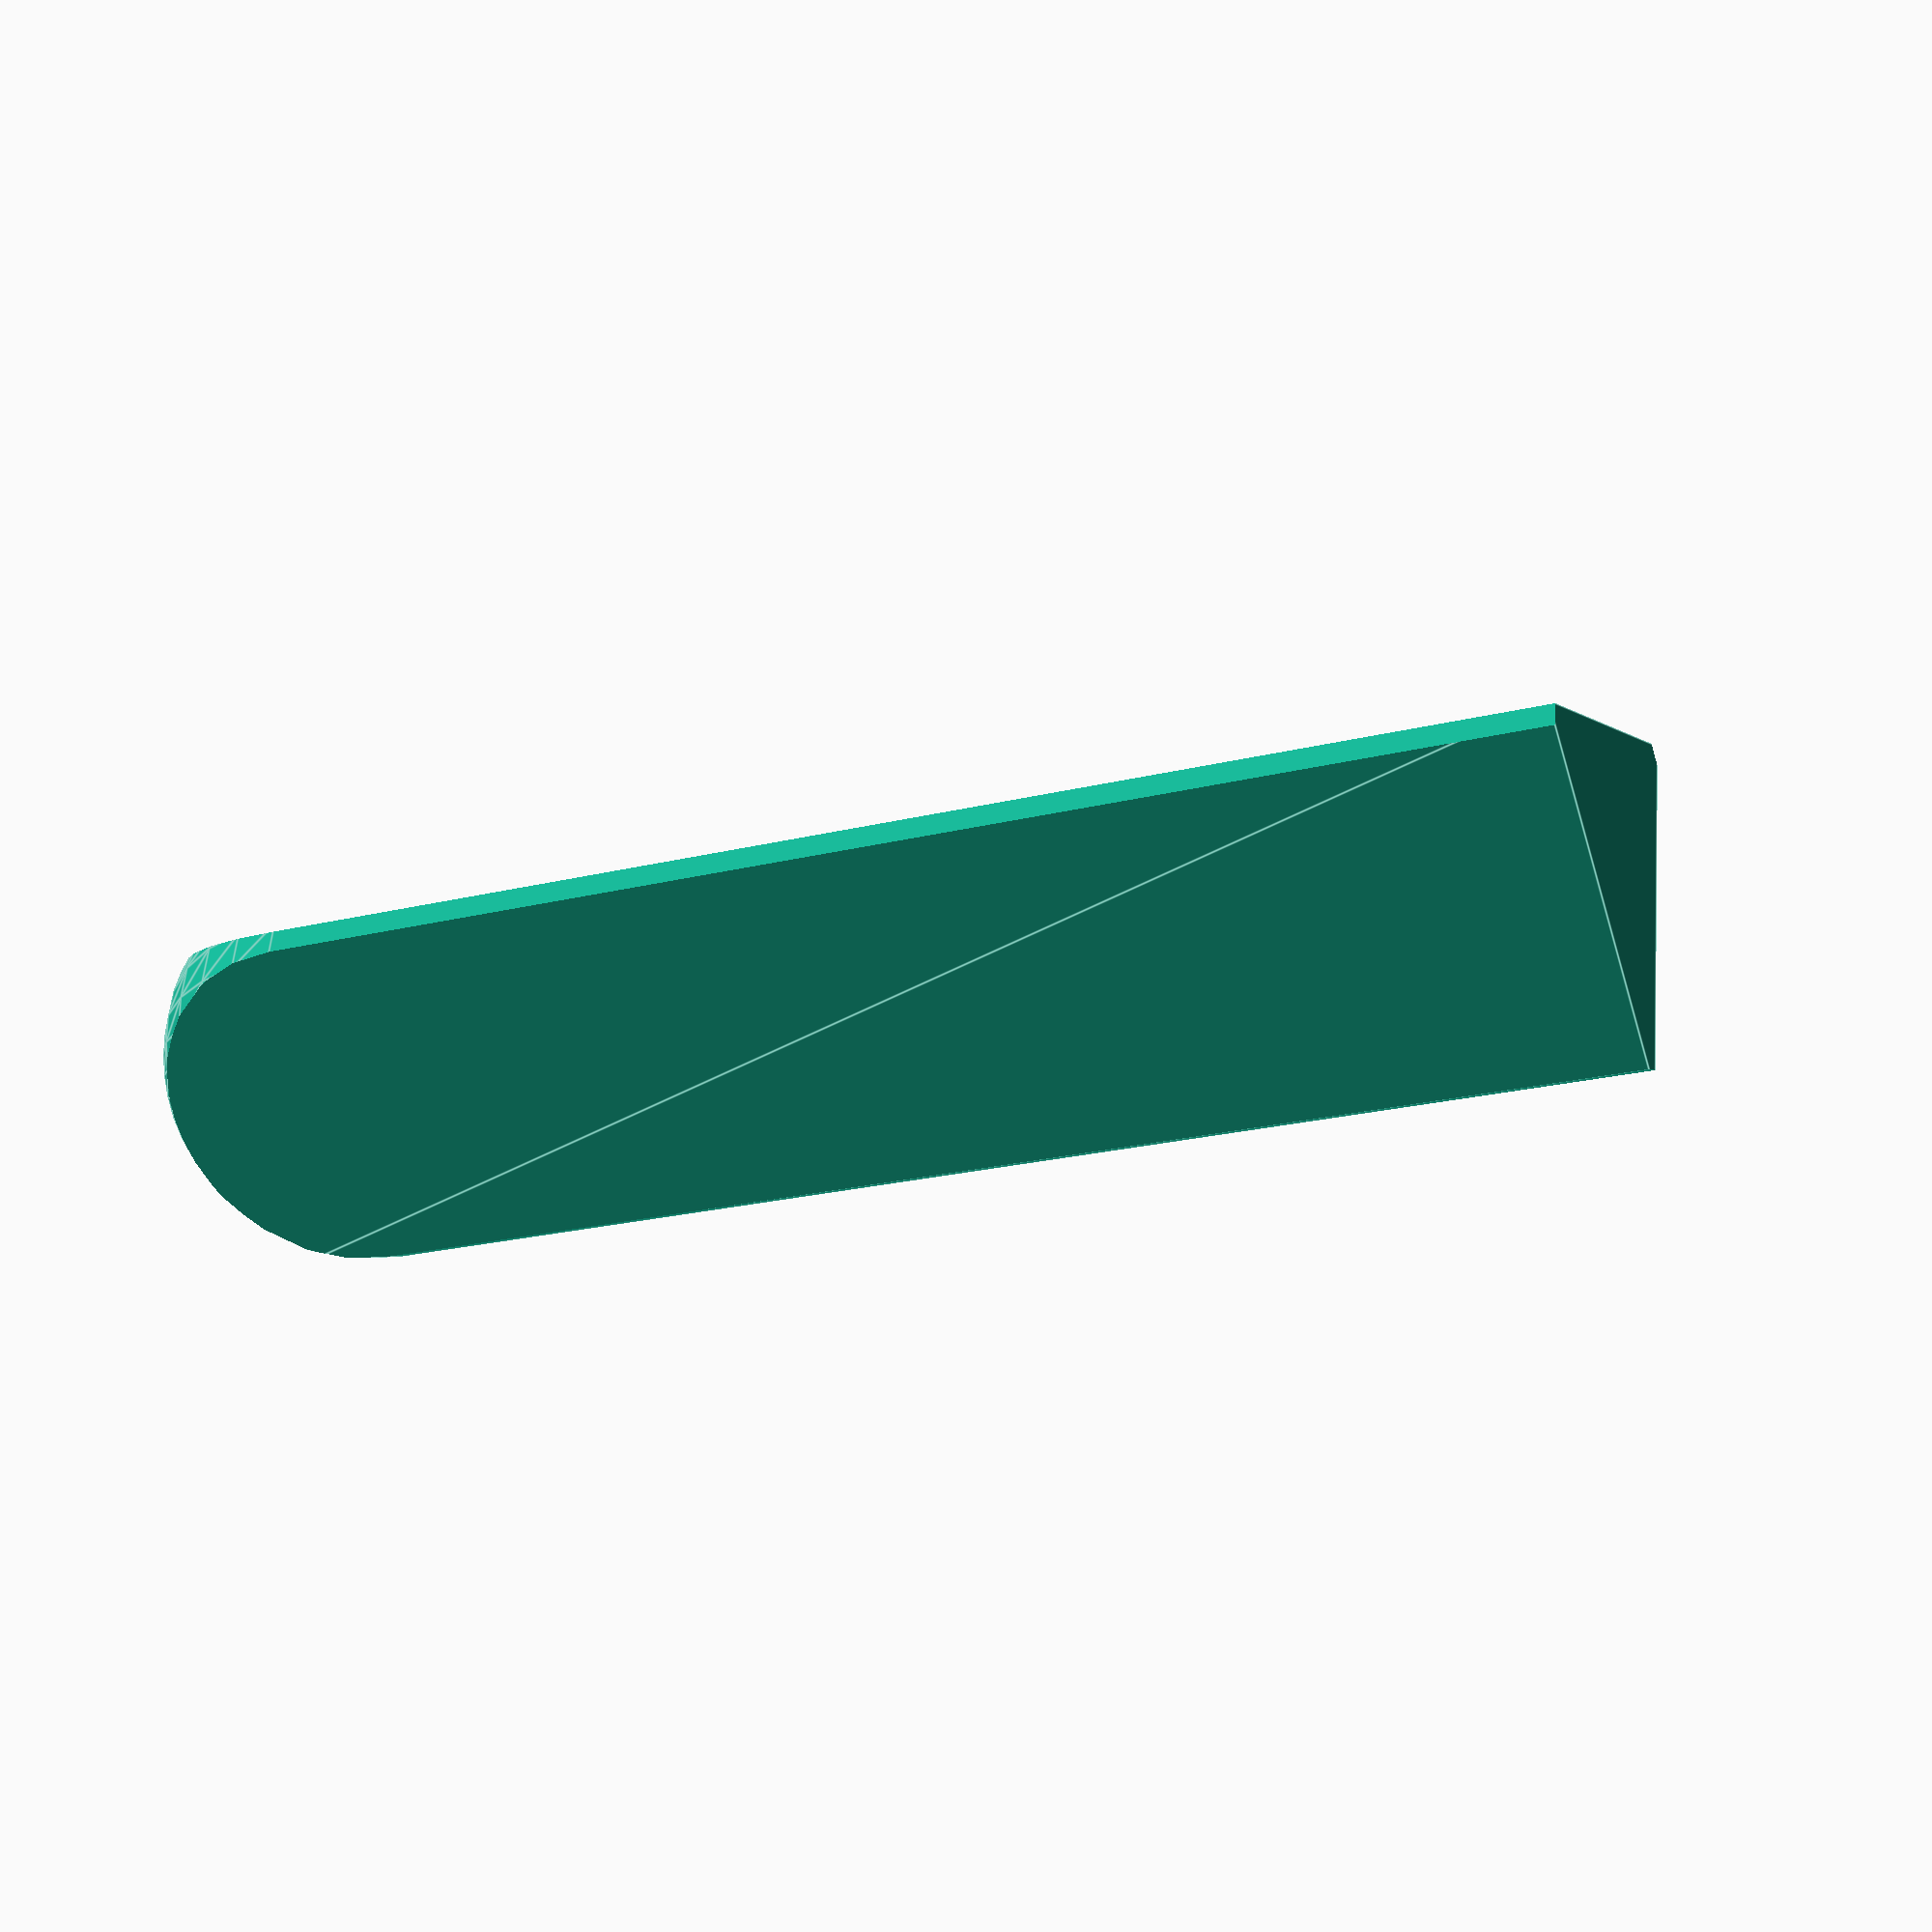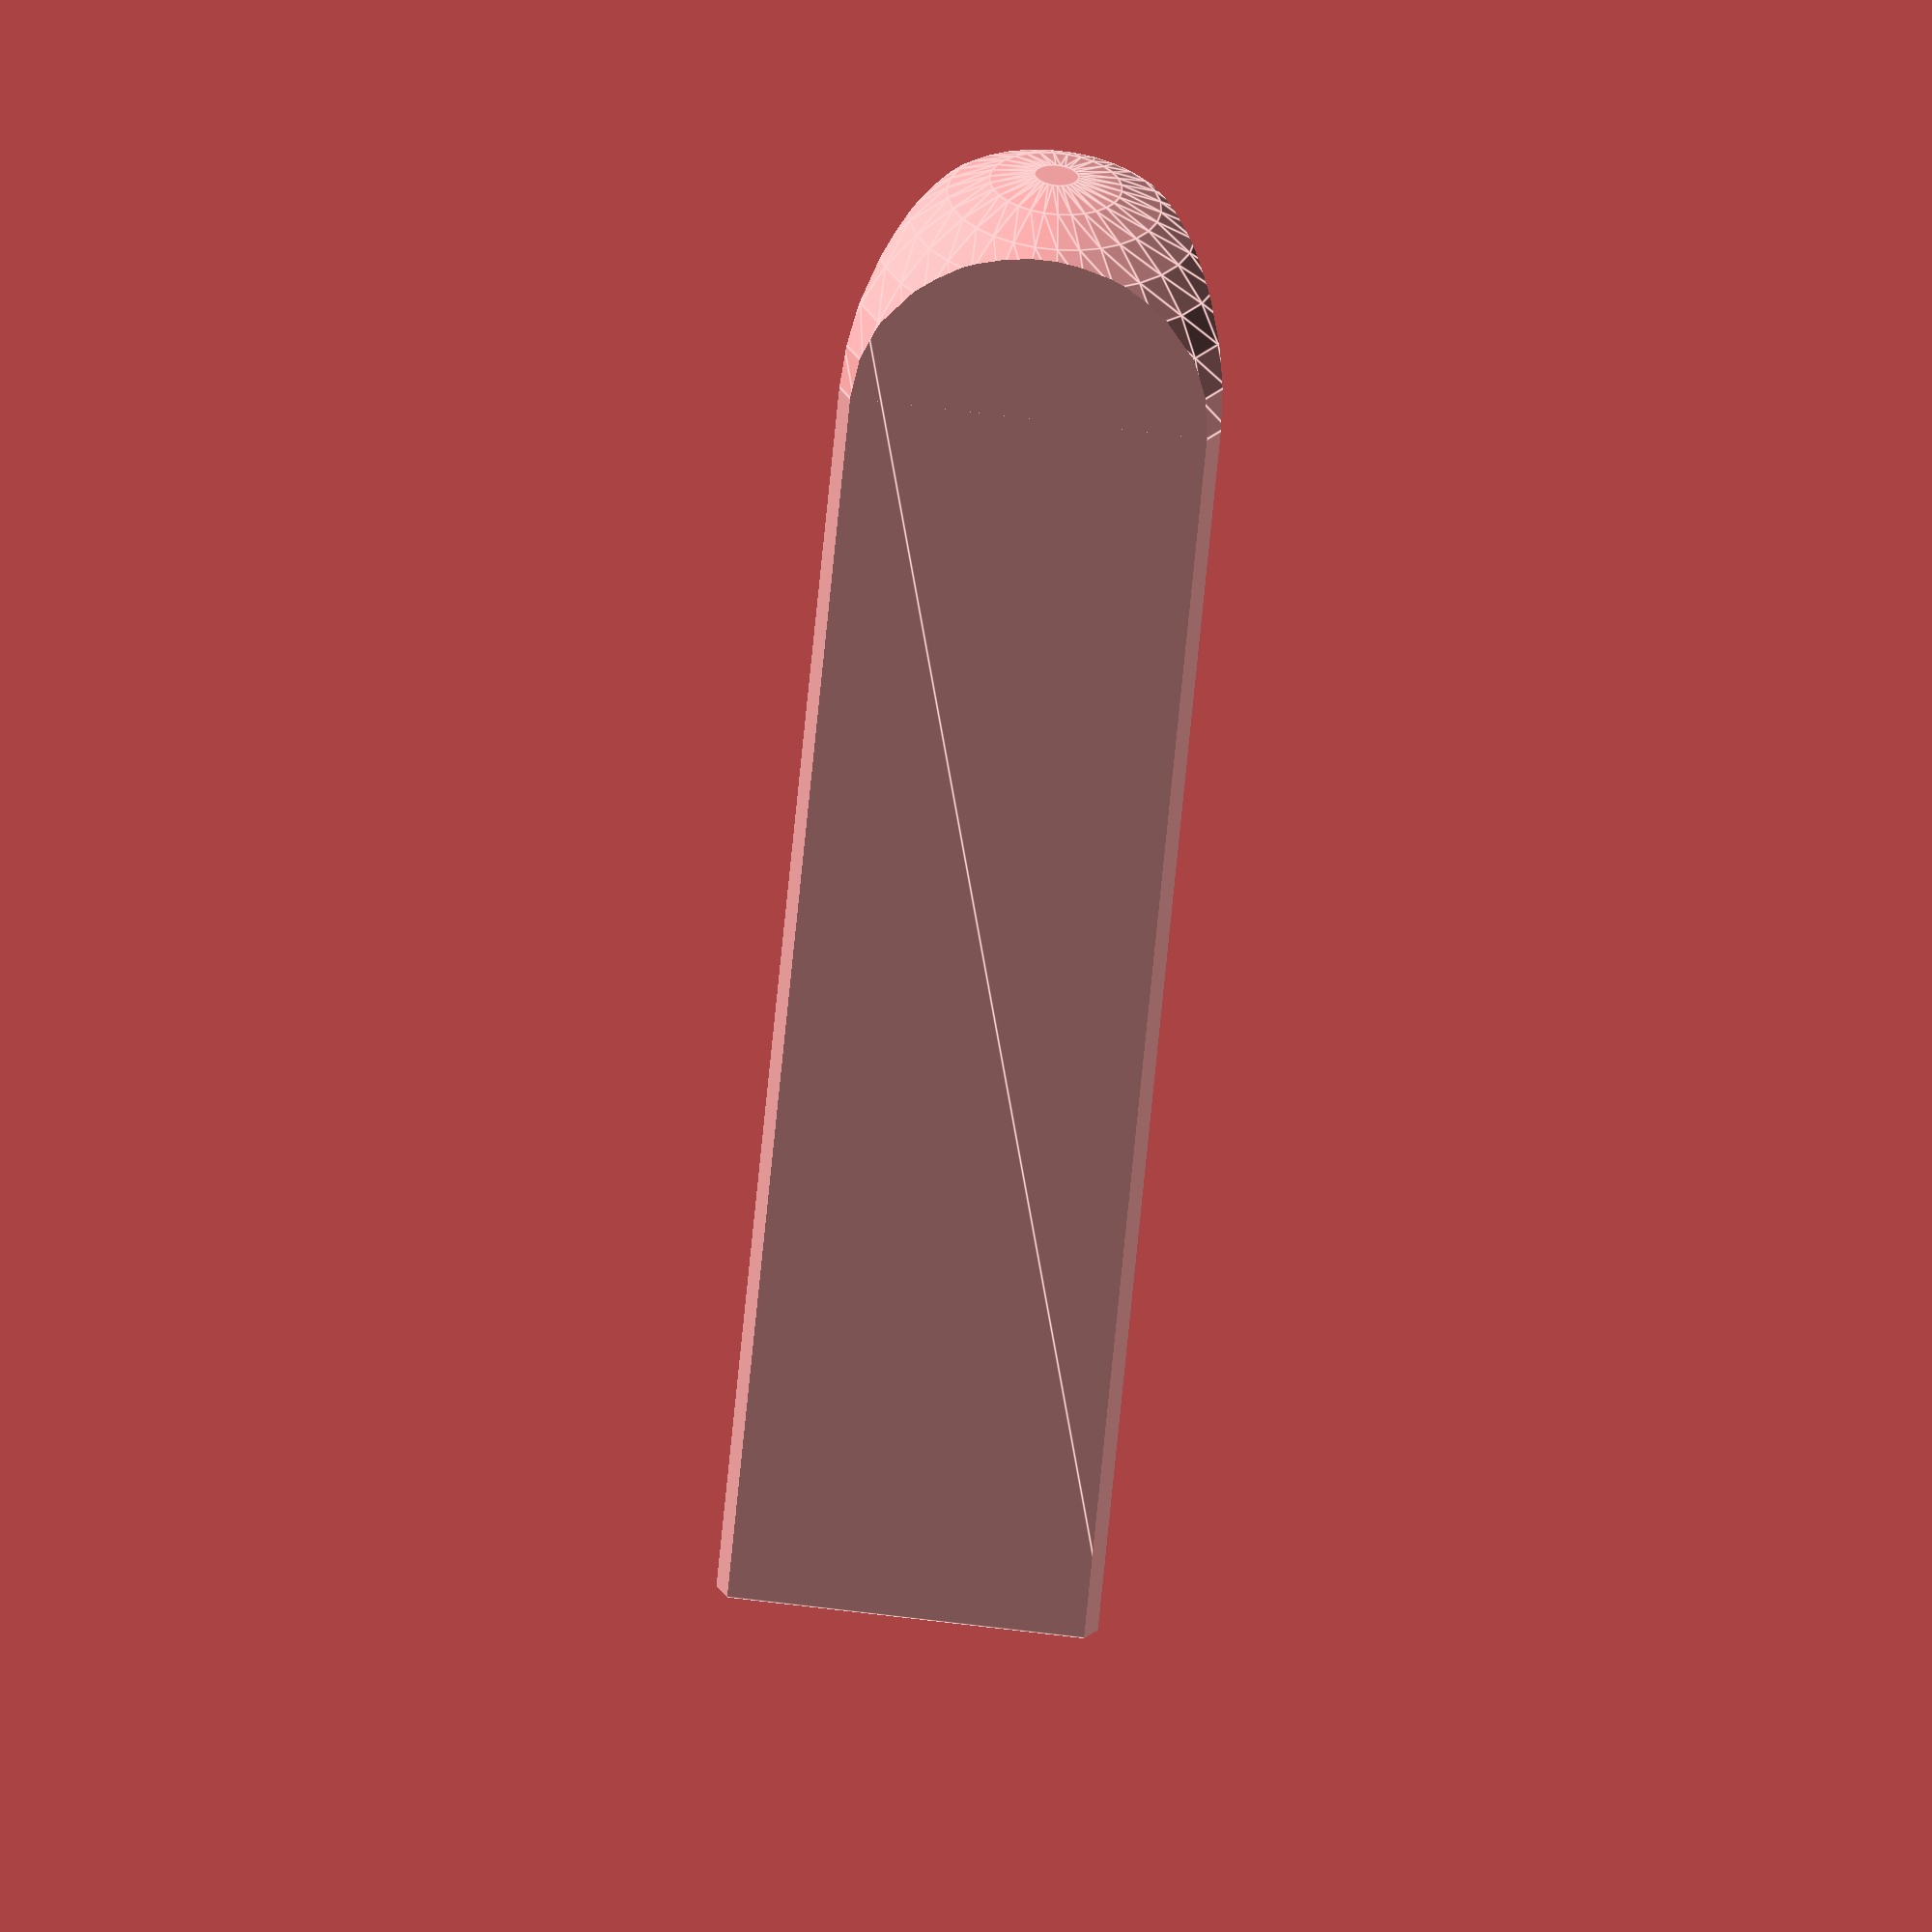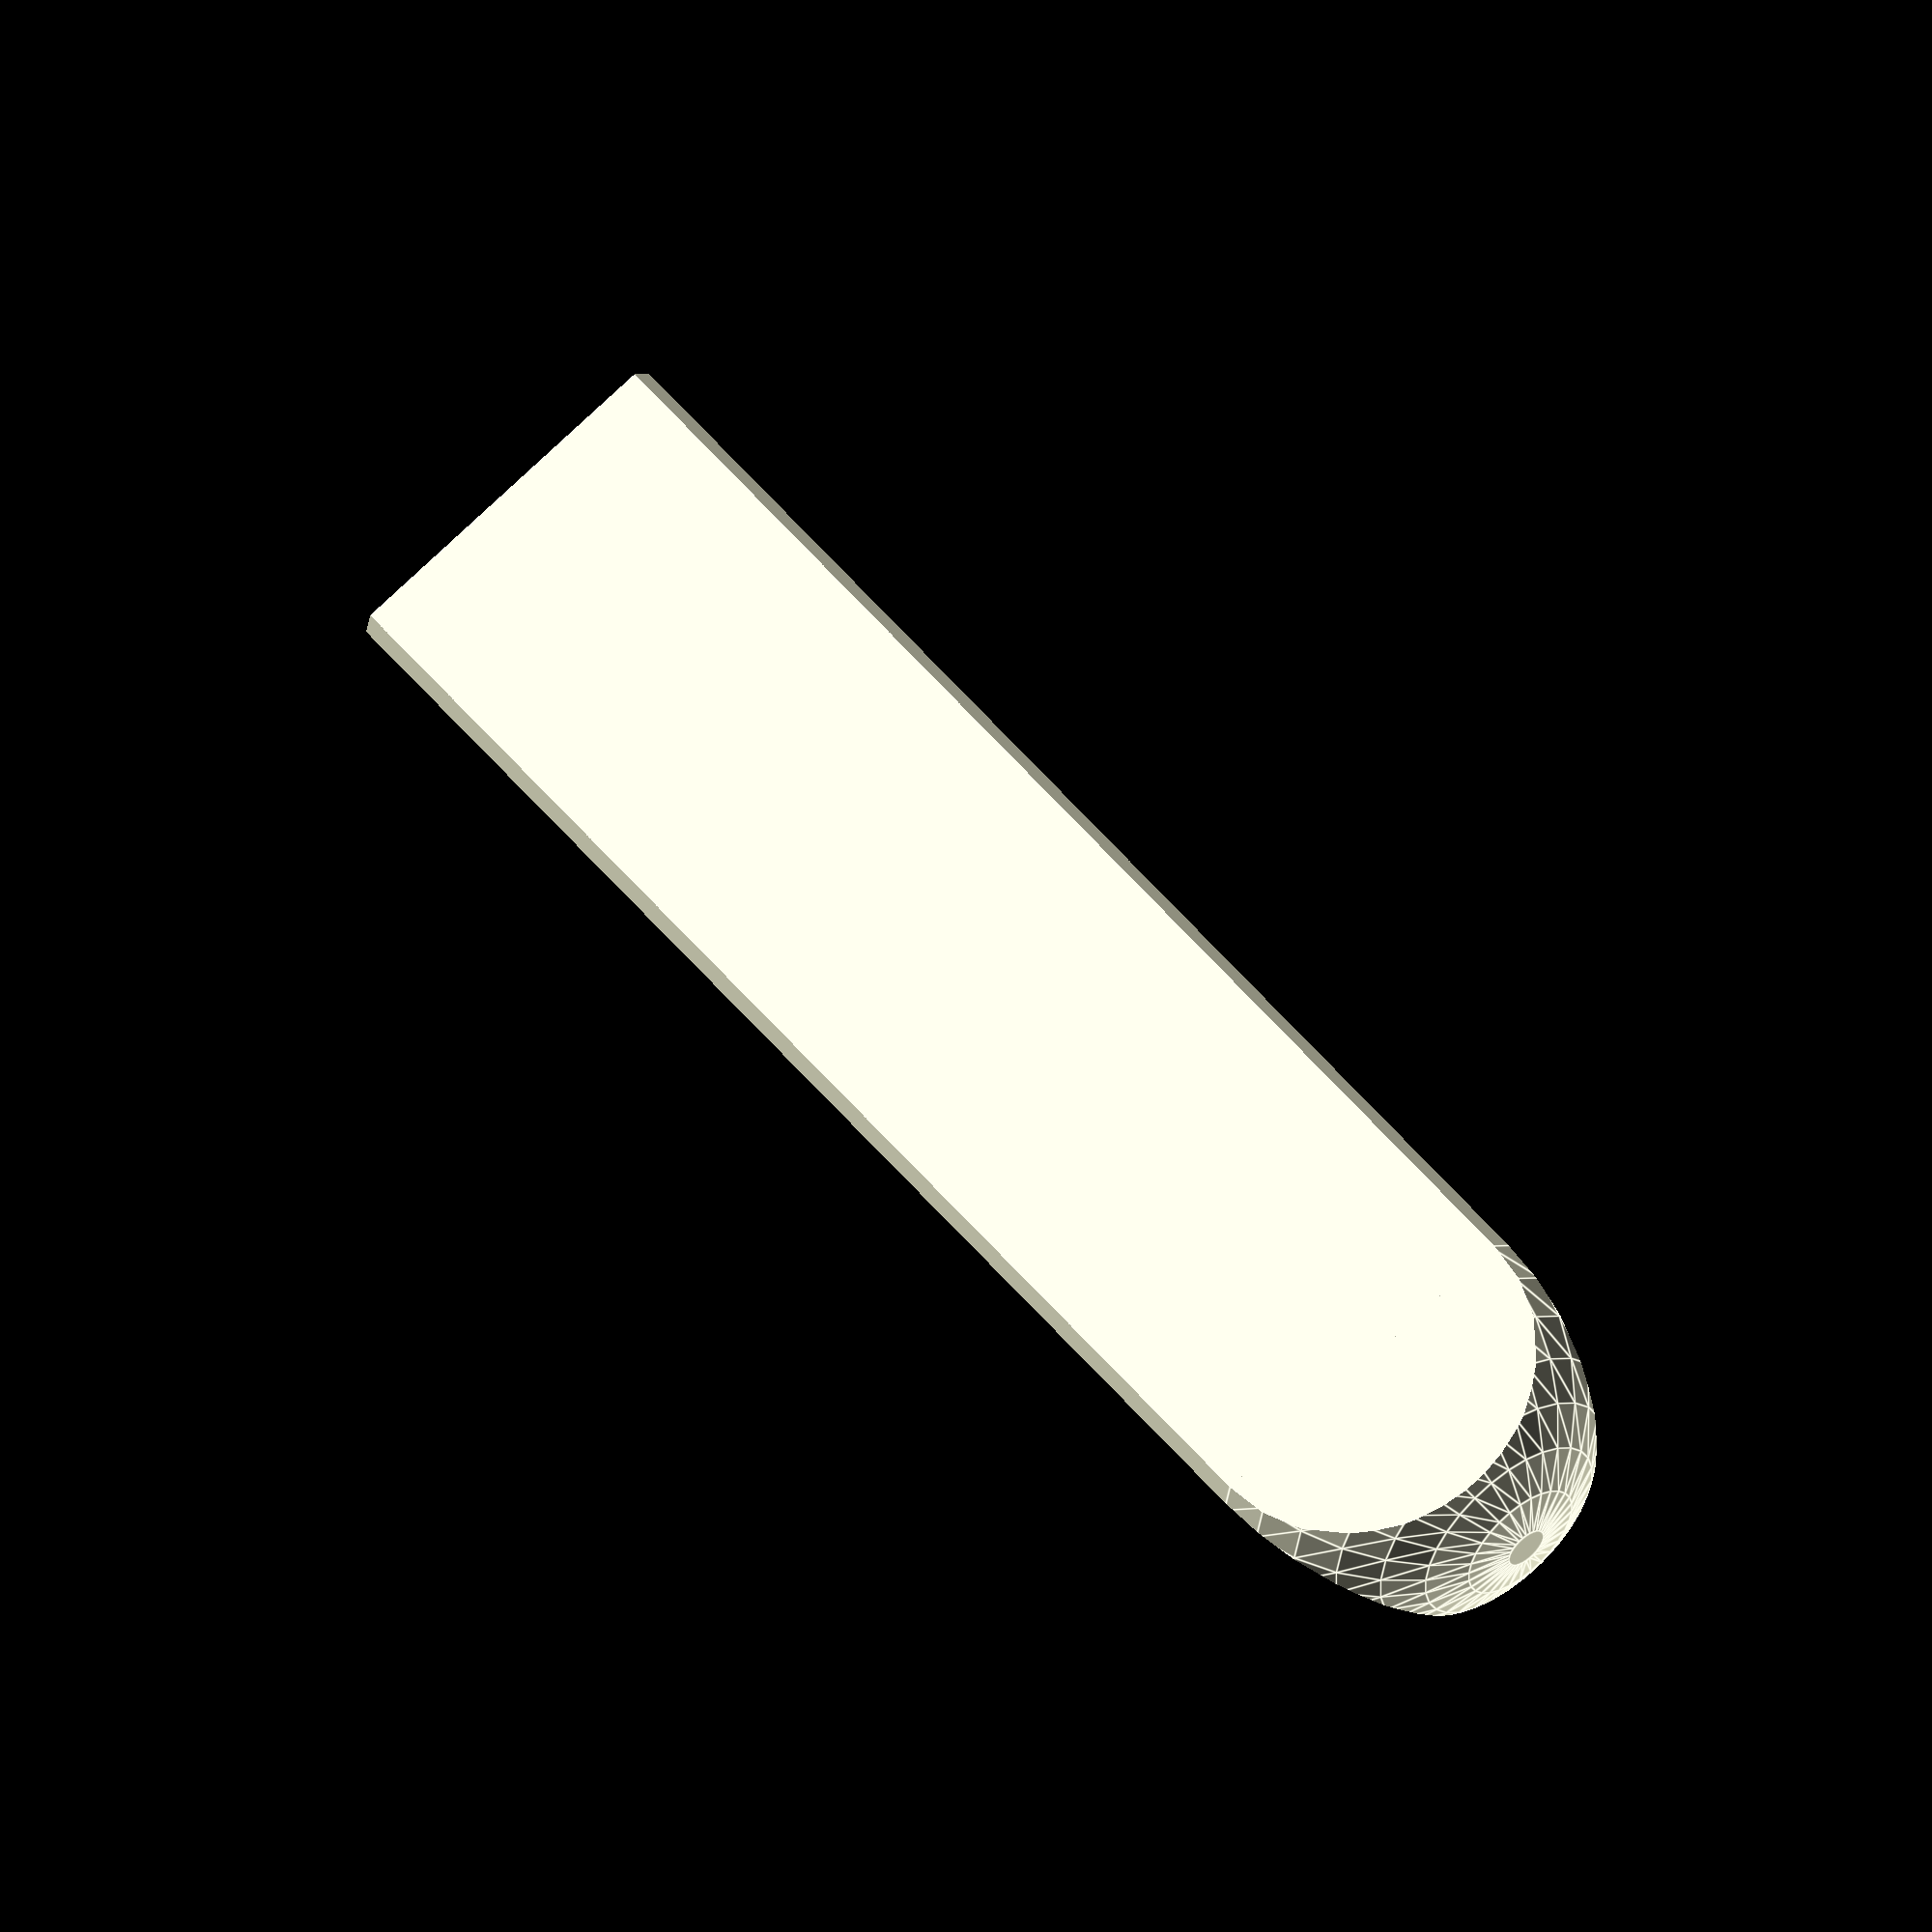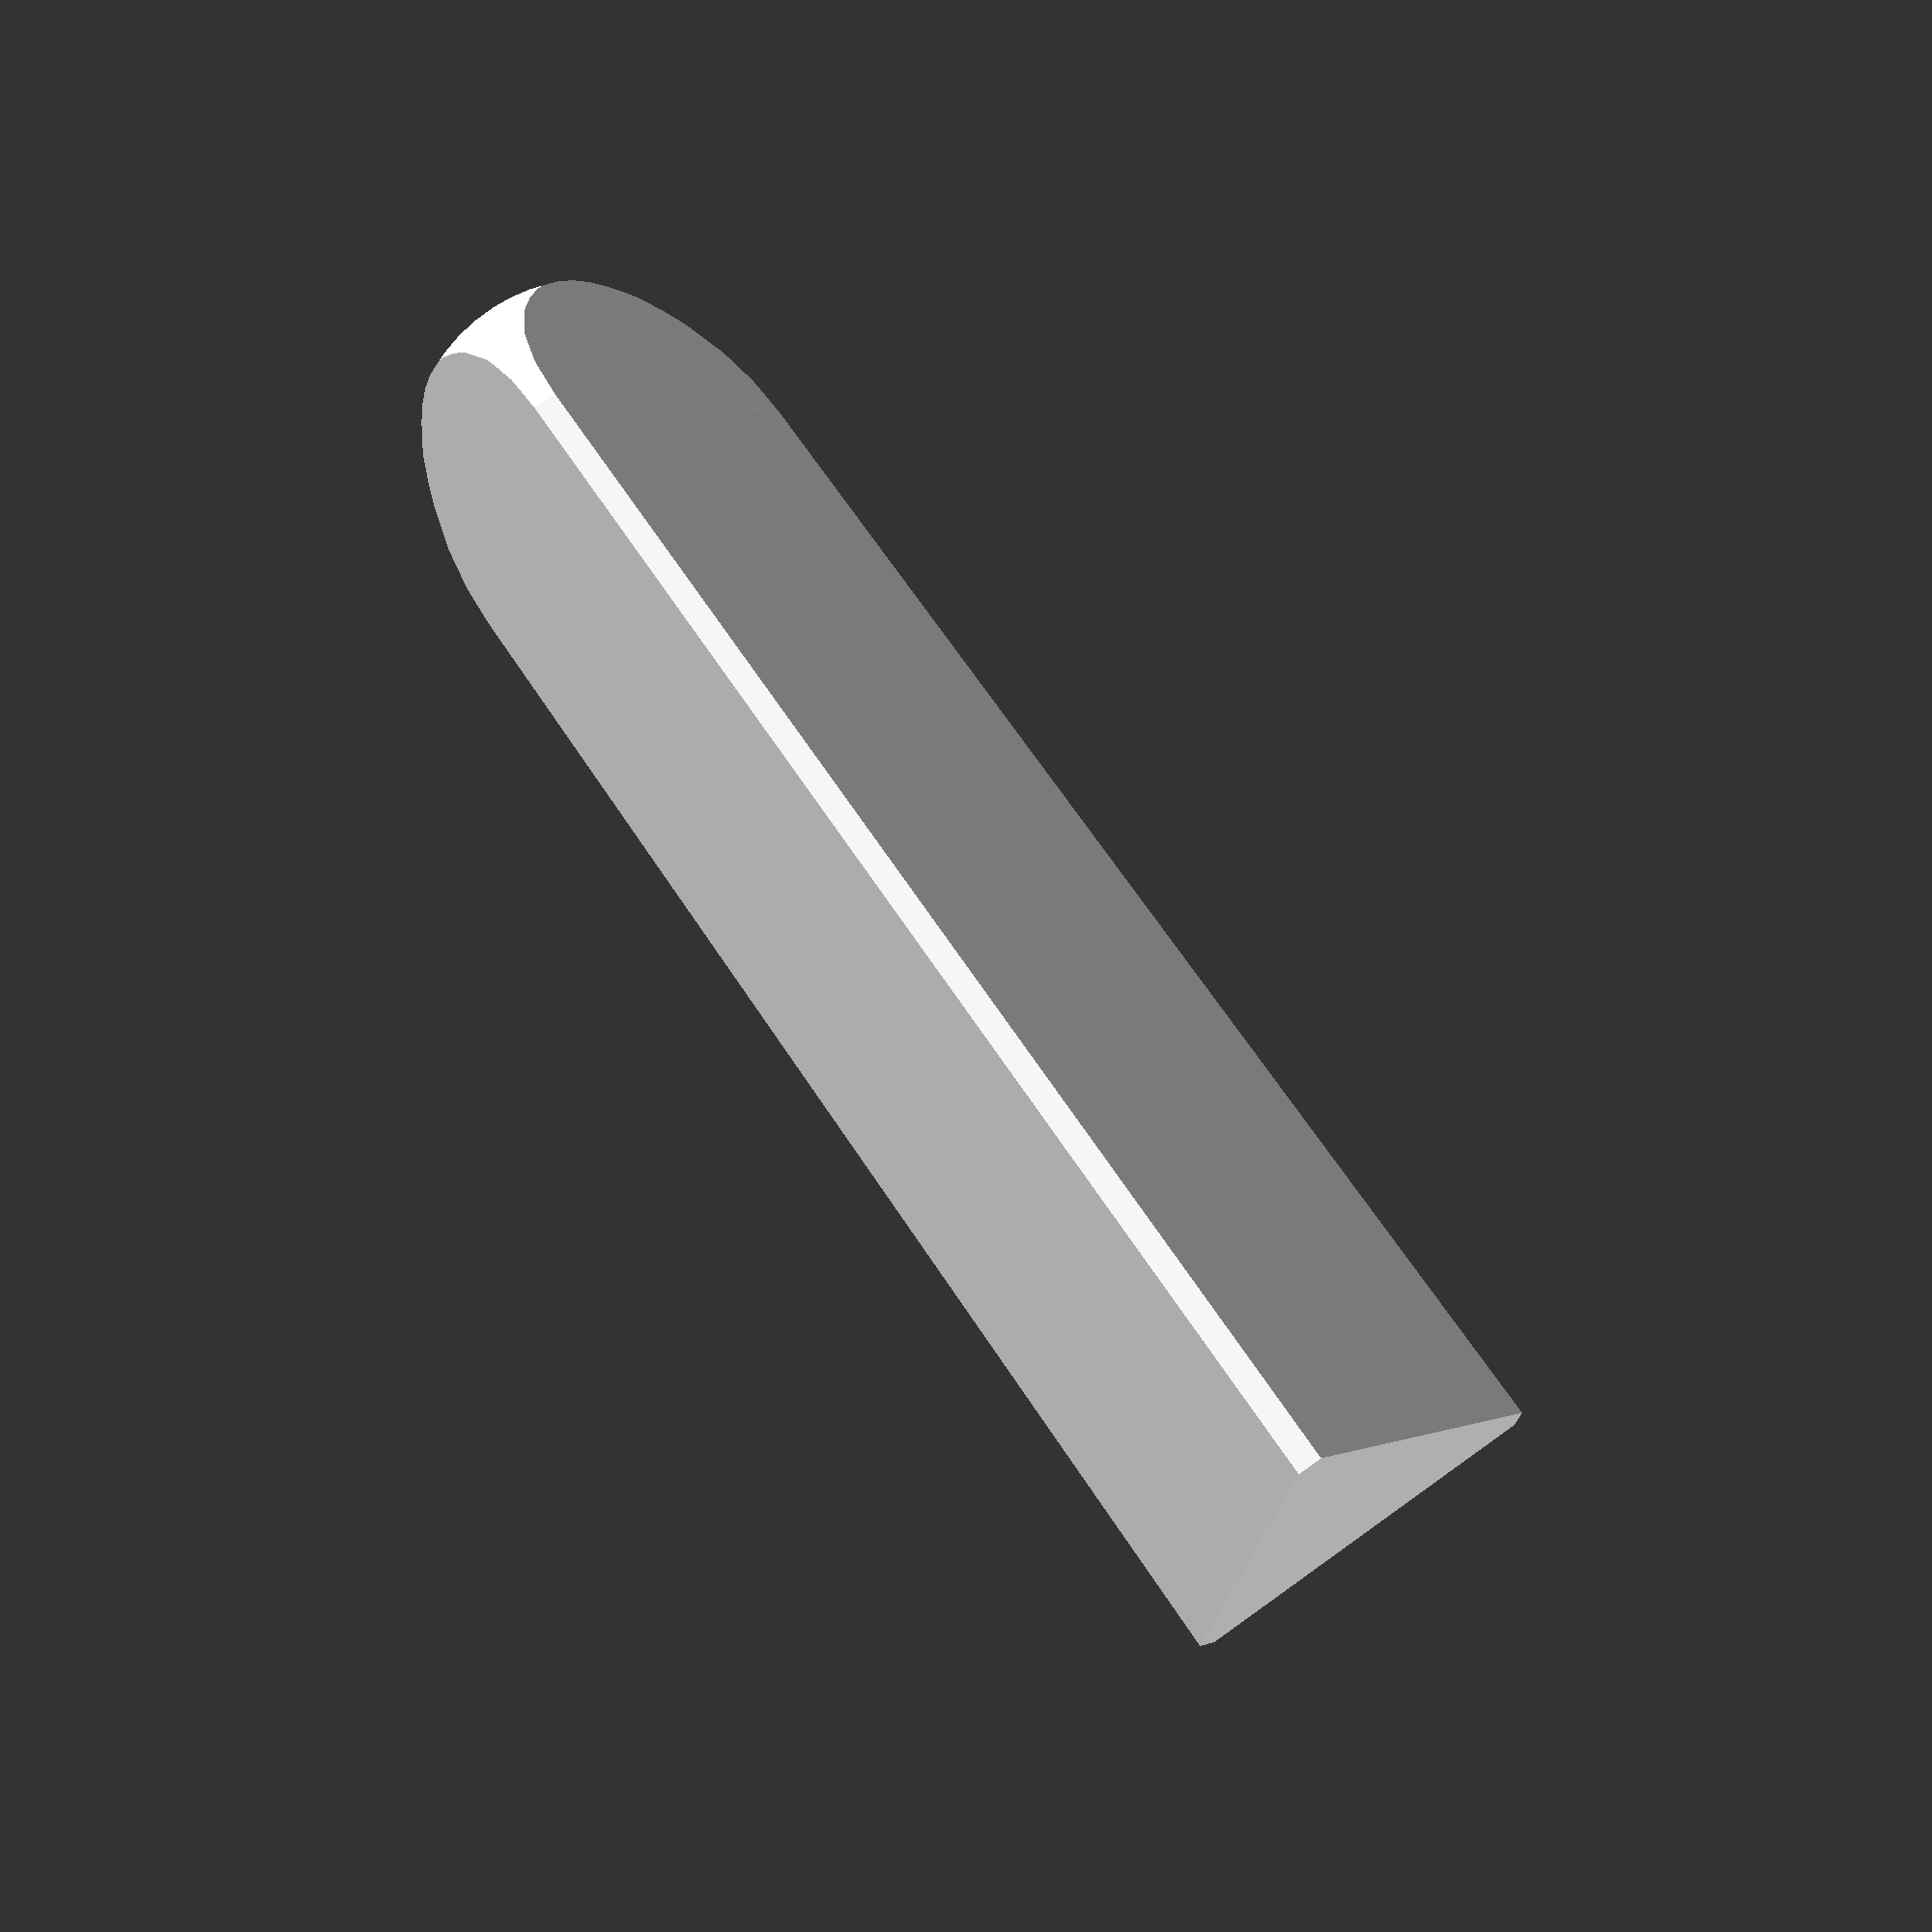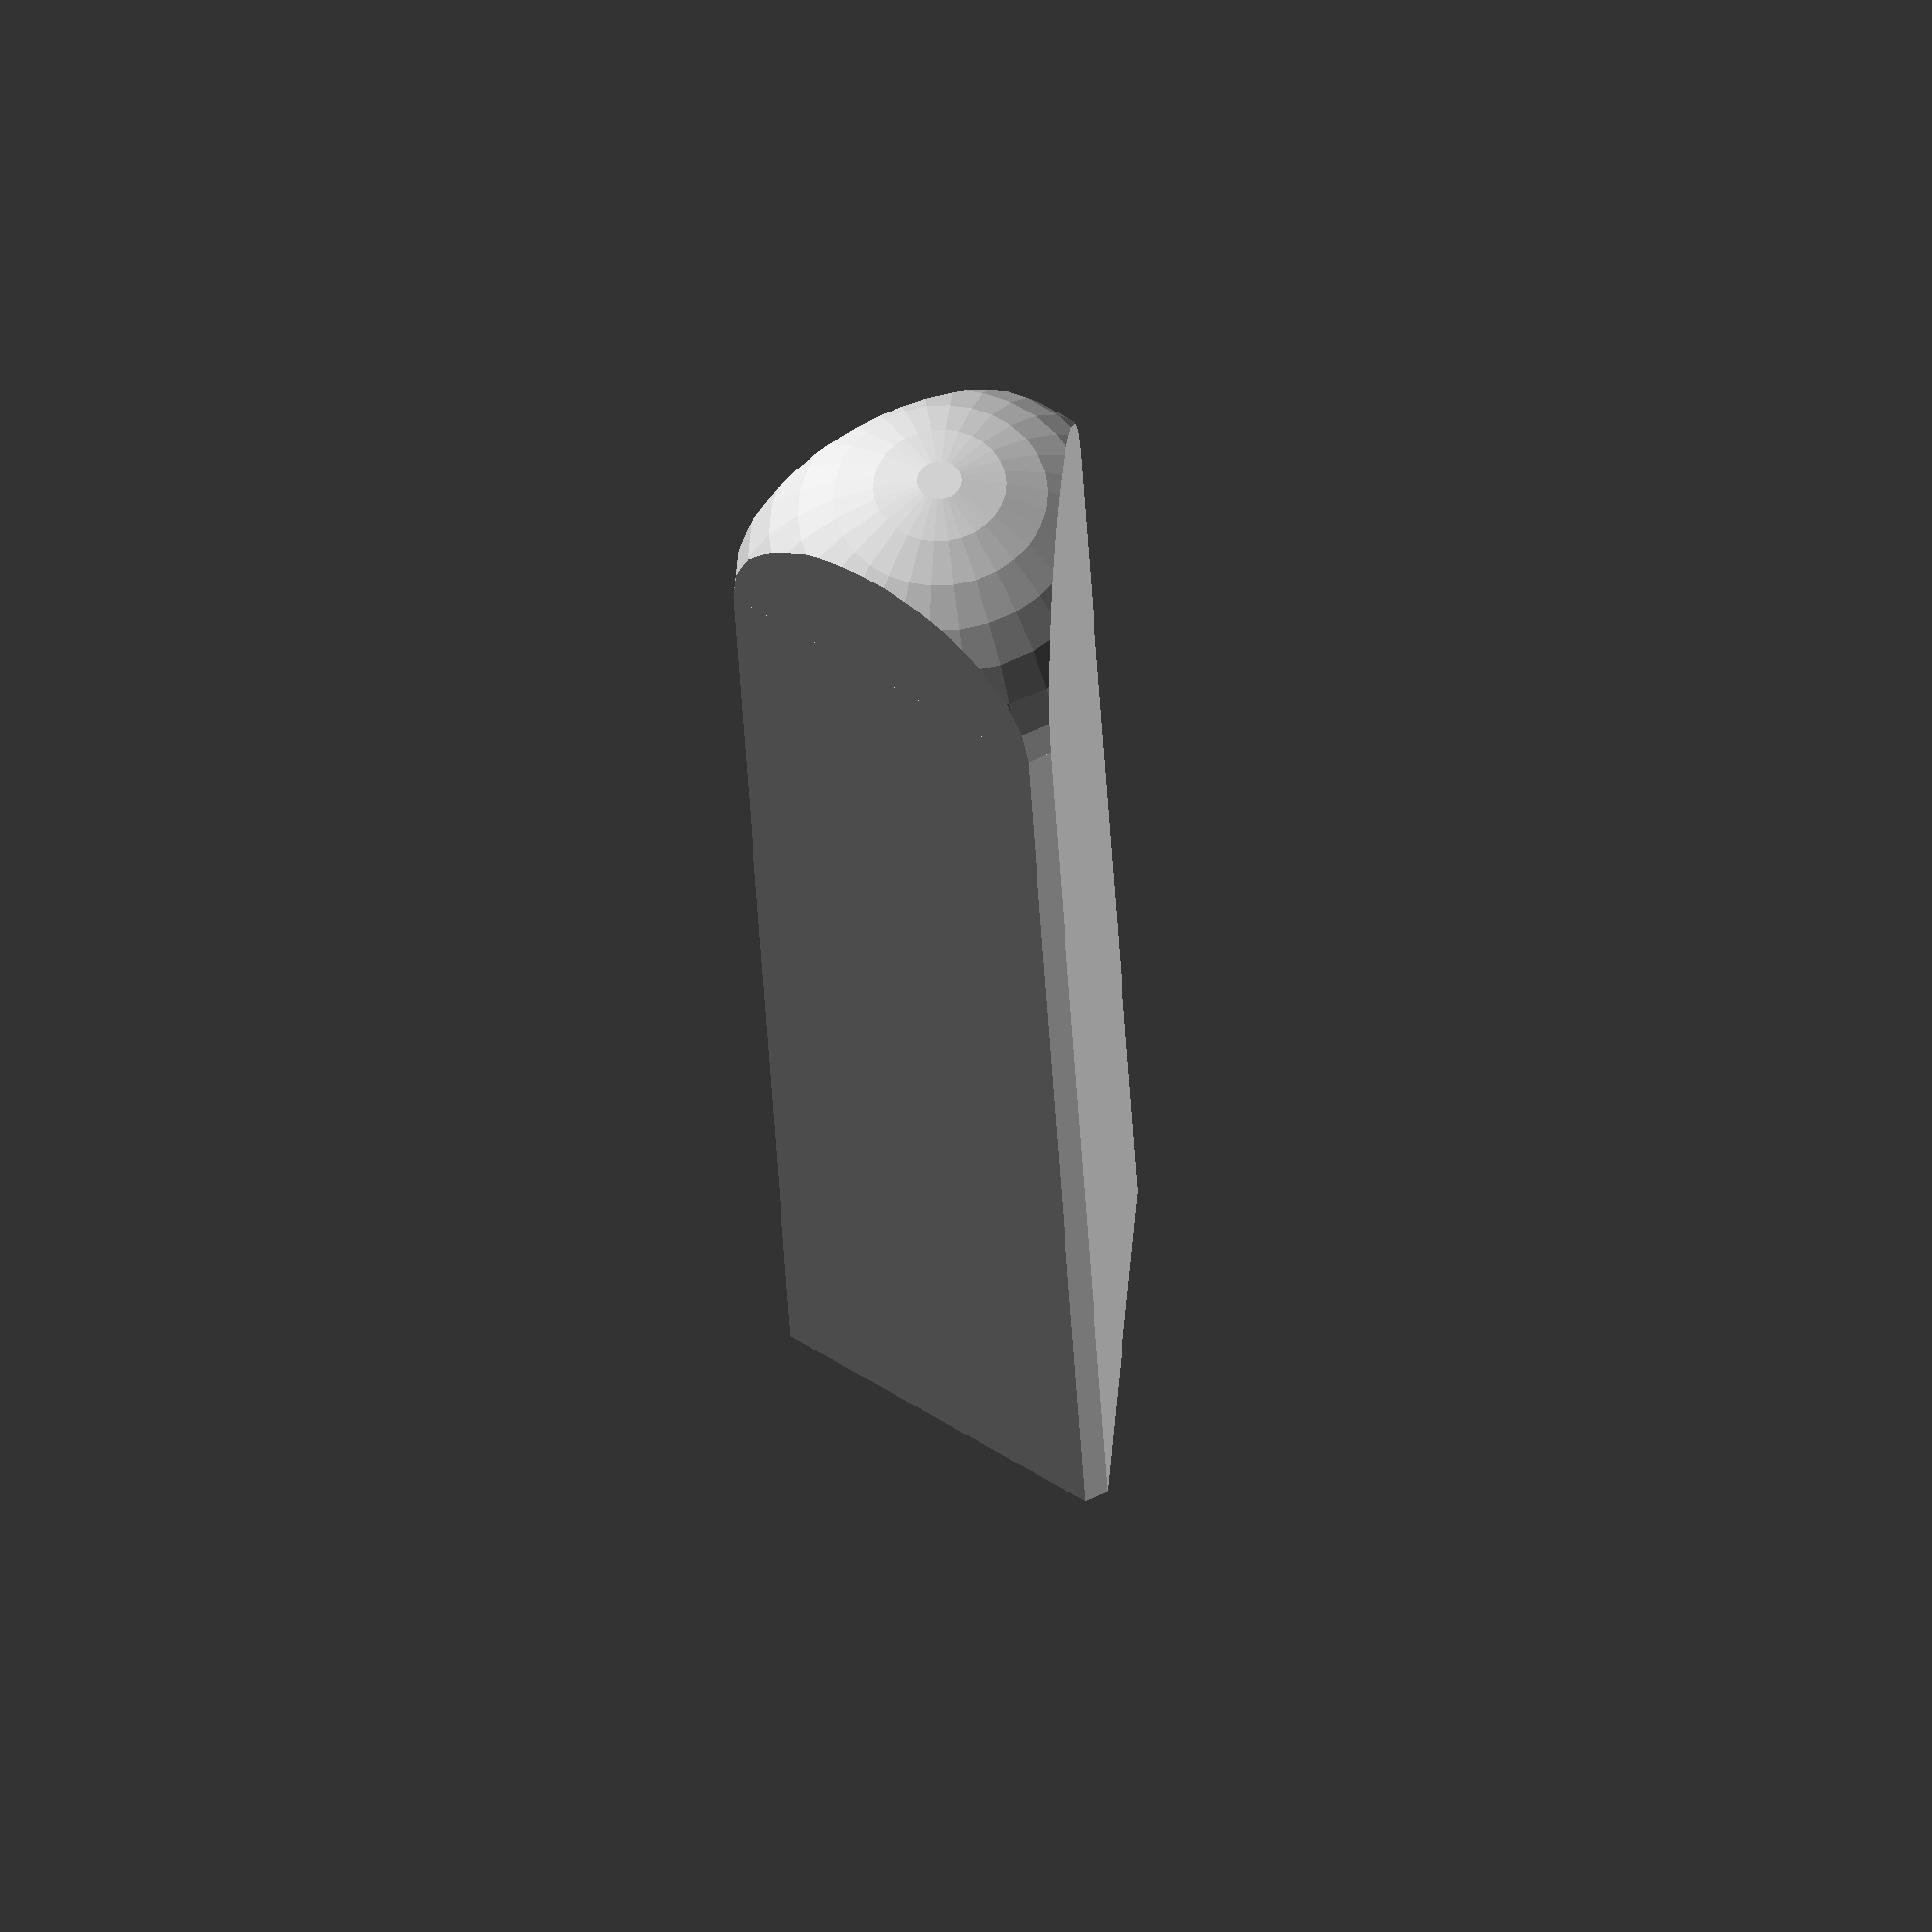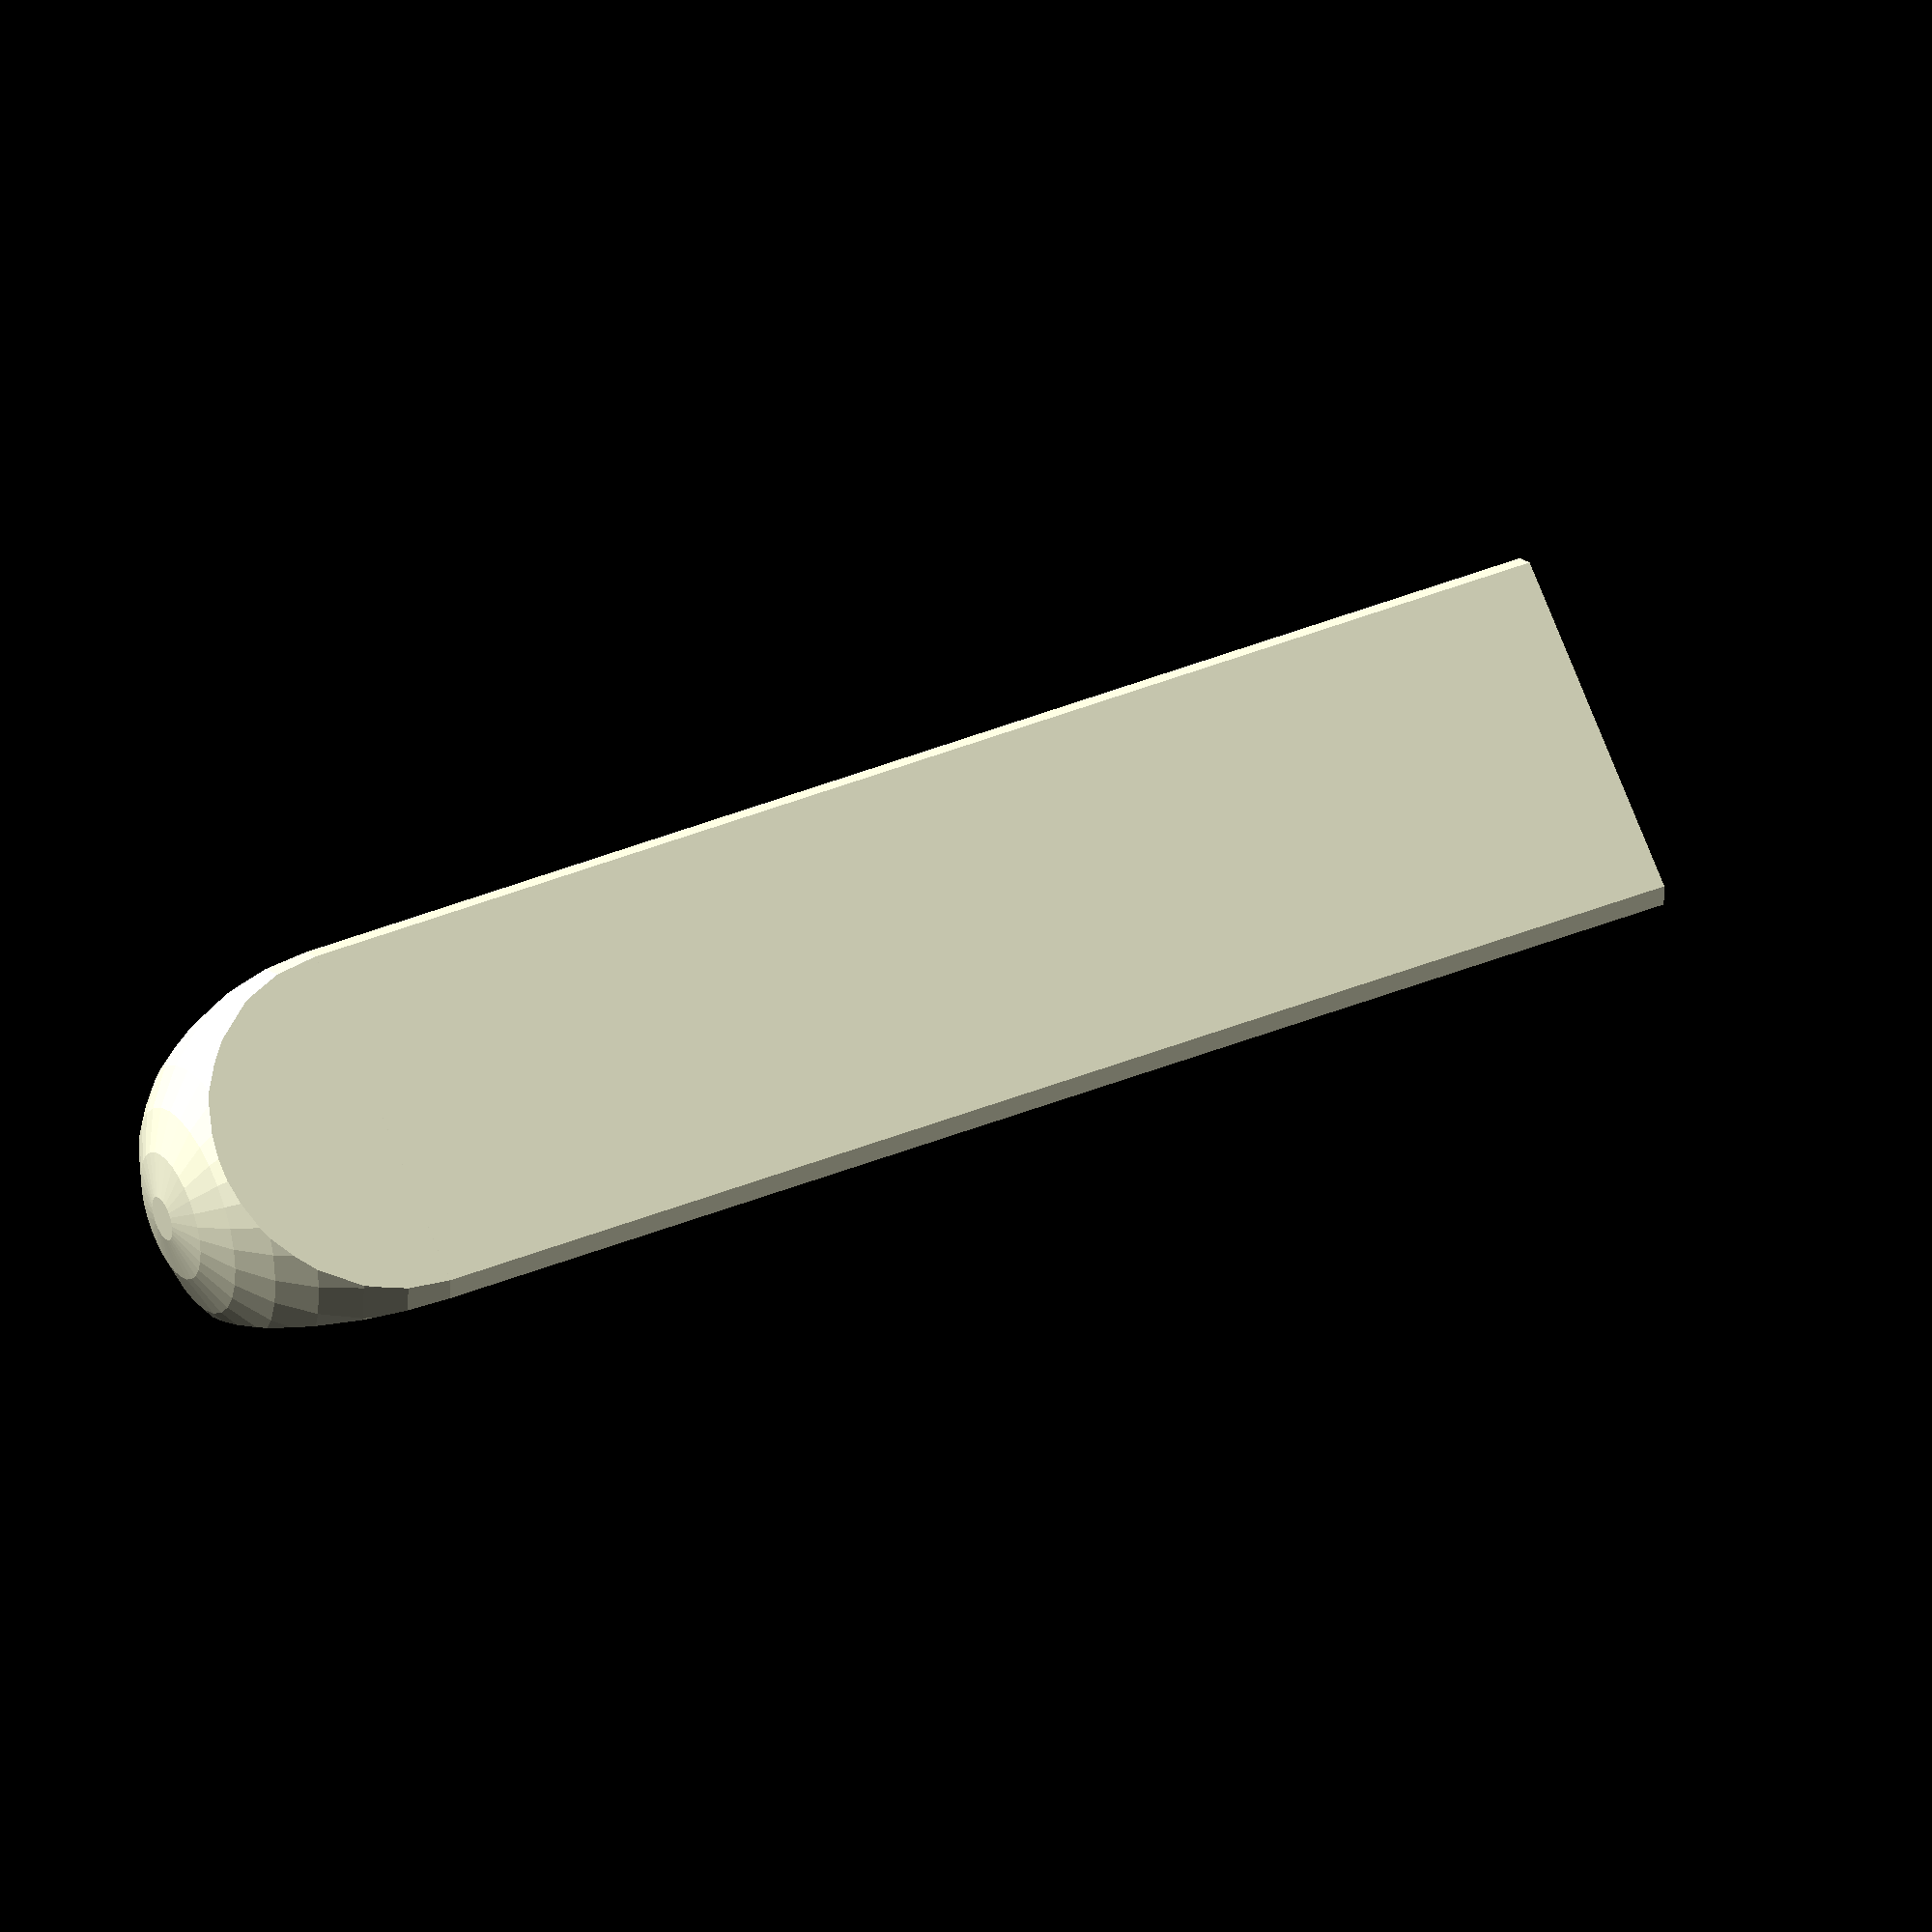
<openscad>
// Text for the first face of the triangular pen body
Face_1_Text = "";
// Text for the second face of the triangular pen body
Face_2_Text = "";
// Text for the third face of the triangular pen body
Face_3_Text = "";
// Number of pens
Pen_Count = 1;
// Pen body height in millimeters (increase this if you are using long text)
Pen_Height = 80; //70
// Printing vertically is slower but good for high volume of pens with less warping.  Printing horizontally is faster and lets you change the filament colors mid print for high contrast on the face 1 text.
Orientation = "Vertical"; // [Vertical:Vertical,Horizontal:Horizontal]
// Text depth in millimeters
Text_Depth = .5;
// Text font size
Text_Font_Size = 8;
// Text font name from https://www.google.com/fonts 
Text_Font = "Century Gothic:style=Regular";
// Tolerance for Ink Stick Diameter and Ink Tip Diameter (increase this if the ink stick does not fit into the pen)
Tolerance = .7;
// Ink Tip Diameter (black plastic part behind the cone of the bic pen ink stick)
Ink_Tip_Diameter = 4 + Tolerance;
// Ink Tip Length (black plastic part behind the cone of the bic pen ink stick)
Ink_Tip_Length = 10;
// Ink Stick Diameter (transparent plastic tube part of the bic pen ink stick)
Ink_Stick_Diameter = 3 + Tolerance;
BackWallThickness = 2;
CapOverlap = 10;
CapThickness = 3.2;
/* [Hidden] */
FaceWidth = 15; //11
P1x = 0;
P1y = 0;
P2x = FaceWidth;
P2y = 0;
P3x = (P2x - P1x)/2;
P3y = ((P2x - P1x) * sqrt(3)) / 2;
FaceDepth = P3y;
Cx = (P1x + P2x + P3x) / 3;
Cy = (P1y + P2y + P3y) / 3;

capP1x = 0;
capP1y = 0;
capP2x = FaceWidth+CapThickness;
capP2y = 0;
capP3x = (capP2x - capP1x)/2;
capP3y = ((capP2x - capP1x) * sqrt(3)) / 2;
capCx = (capP1x + capP2x + capP3x) / 3;
capCy = (capP1y + capP2y + capP3y) / 3;


CircumferentialLength = .01;

for(x =[0:Pen_Count-1])
{

	if(Orientation == "Vertical") {
		//offset to keep all the odd numbered pens in line
		offset = x%2==0 ? 0 : 3.5;
		//space out the pens
		translate([x*(FaceWidth/2) + x,offset,0])
		//rotate so each face can be seen when previewing 5 or more
		rotate ([0,0,x*60]) 
		//make a pen
		//PenBarrel();
        PenCap();
	} else {
		//space out the pens
		translate([x*(FaceWidth) + x,0,Cy])
		//rotate so face 1 will be down for filament color change
		rotate ([90,0,0]) {
            
		//make a pen
		PenBarrel();
            
        //translate([0,0,-(Pen_Height-2*CapOverlap)])
        //PenCap();
            
        translate([0,0,(Pen_Height+CapOverlap)])    
        rotate([0,180,0])    
        PenCap();
        }
        
        
	}
}

module PenBarrel() 
{
	//Make the triangular pen barrel then cut out the face text and the ink stick 
	difference(){		
		//Taper the triangular barrel with a cone at the tip
		intersection(){
            
			// Tip Cone
			translate([0,0, Pen_Height])
			rotate ([0,180,0])
			union(){
				cylinder(h = 25, d1 = Ink_Tip_Diameter+3, d2 = FaceWidth+1, $fs = CircumferentialLength );
				translate([0,0, 25])
				cylinder(h = Pen_Height, d = FaceWidth+1, $fs = CircumferentialLength);
			}
            
			//Triangular pen barrel
			linear_extrude(height = Pen_Height){	
				//Triangle
				translate([-Cx,-Cy,0])
				polygon(points=[[P1x,P1y],[P2x,P2y],[P3x,P3y]]);
			}
          
 			// Butt Cone
            
			union(){
				//cylinder(h = 10, d1 = 10, d2 = 12, $fs = CircumferentialLength );			
                translate([0,0, FaceWidth/2])
                sphere(r = FaceWidth/2, $fs = CircumferentialLength);
                
                translate([0,0, FaceWidth/2])
                cylinder(h = FaceWidth/2, d1 = FaceWidth, d2 = FaceWidth+1,$fs = CircumferentialLength);
                
                translate([0,0, FaceWidth-1])
				cylinder(h = Pen_Height, d1 = FaceWidth+1, d2 = FaceWidth+1,$fs = CircumferentialLength);
			}
            
		}
		union(){		
			FaceTextExtrude(Face_1_Text);
			rotate ([0,0,-120]) {
				FaceTextExtrude(Face_2_Text);
			}
			rotate ([0,0,120]) {			
				FaceTextExtrude(Face_3_Text);
			}		
		}		
		InkStick();
	}
}

module InkStick() 
{
	//Ink stick
	translate([0,0,BackWallThickness])
	cylinder(h = Pen_Height + .02, d = Ink_Stick_Diameter, $fs = CircumferentialLength);
	//Ink tip
	translate([0,0,Pen_Height - Ink_Tip_Length + .001])
	cylinder(h = Ink_Tip_Length + .02, d = Ink_Tip_Diameter, $fs = CircumferentialLength);
}

module FaceTextExtrude(FaceText) 
{
	translate([0,Text_Depth-Cy - .01,Pen_Height/2 - 2])
	rotate ([90,90,0]) 
	linear_extrude(height=Text_Depth + .01, convexity=4)
	text(str(FaceText),size=Text_Font_Size,font=Text_Font,valign="center", halign="center", spacing= 0.9);
}

module PenCap() 
{
		intersection(){
            

			//Triangular pen barrel
			linear_extrude(height = Pen_Height-CapOverlap){	
				//Triangle
				translate([-capCx,-capCy,0])
				polygon(points=[[capP1x,capP1y],[capP2x,capP2y],[capP3x,capP3y]]);
			}
          
 			// Butt Cone
            
			union(){
		
                translate([0,0, (capP2x+1)/2])
                sphere(r = (capP2x+1)/2, $fs = CircumferentialLength);
                
                
                translate([0,0, (capP2x+1)/2])
				cylinder(h = Pen_Height-CapOverlap, d = capP2x+1,$fs = CircumferentialLength);
			}
            
		}

	
}
</openscad>
<views>
elev=22.7 azim=162.5 roll=293.2 proj=p view=edges
elev=242.5 azim=295.8 roll=5.2 proj=o view=edges
elev=123.9 azim=137.9 roll=39.3 proj=o view=edges
elev=116.0 azim=284.5 roll=212.9 proj=p view=wireframe
elev=33.0 azim=85.2 roll=182.4 proj=o view=solid
elev=319.6 azim=266.9 roll=243.4 proj=o view=wireframe
</views>
